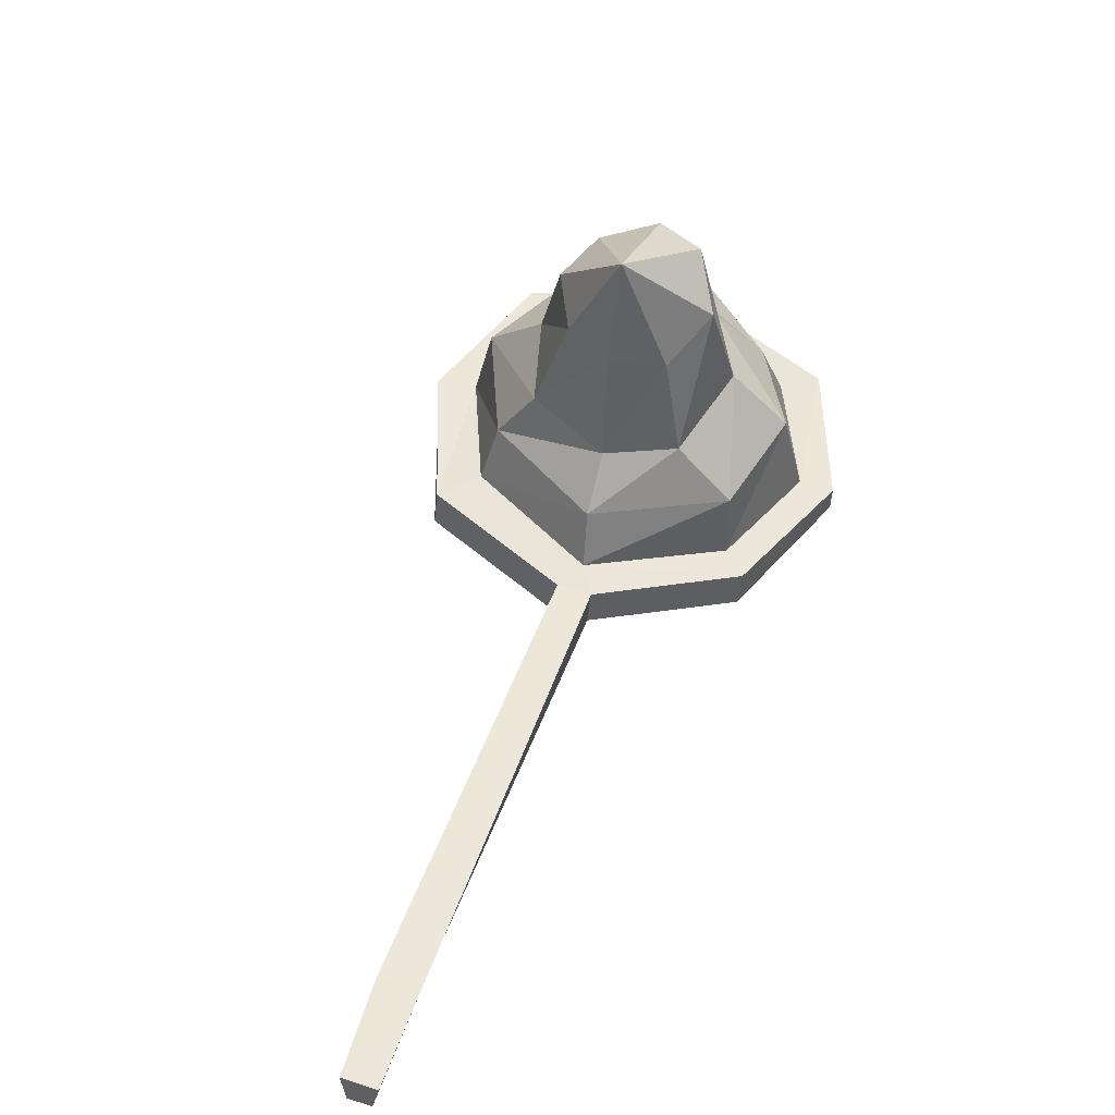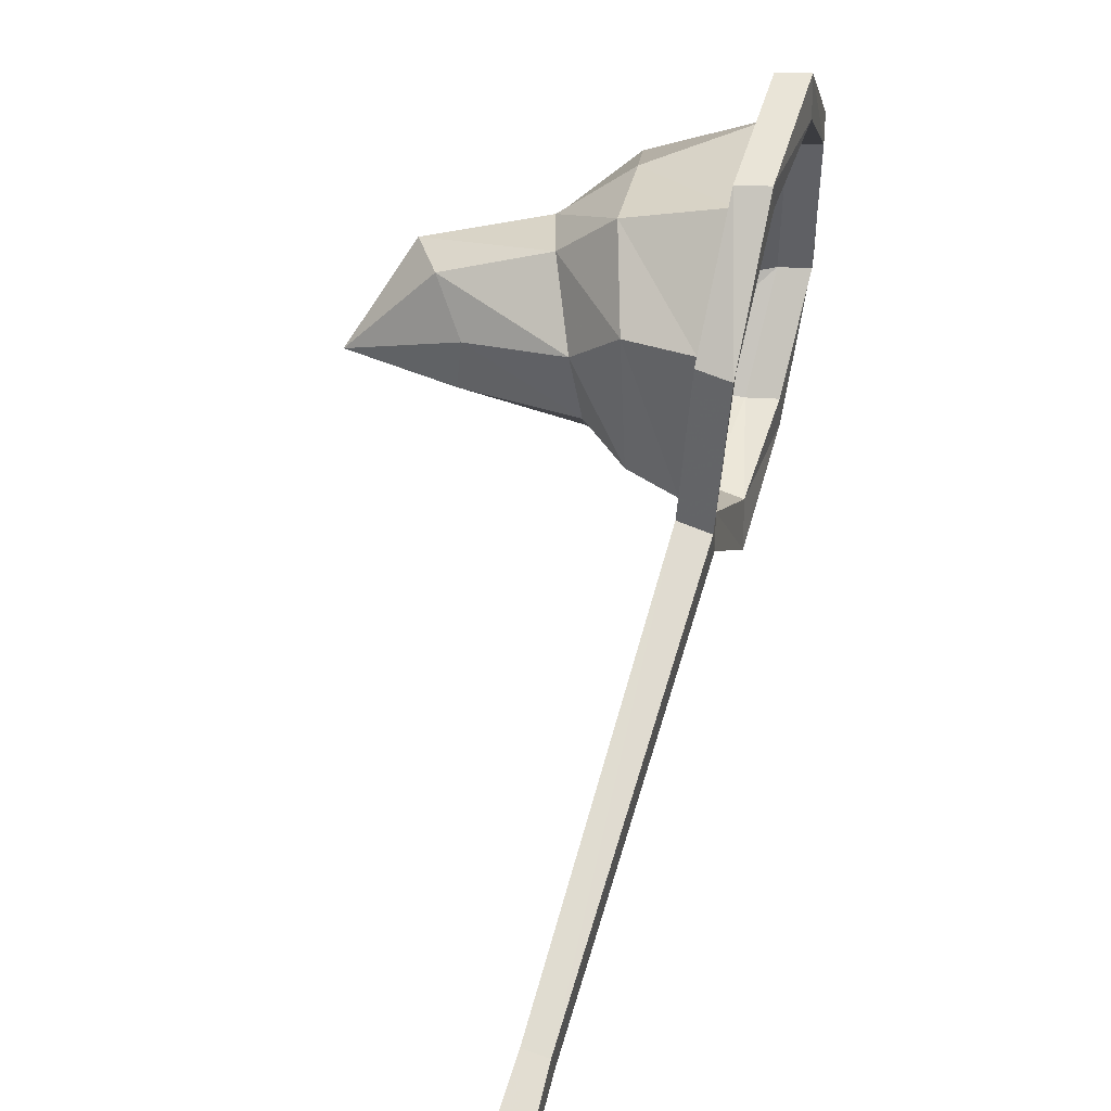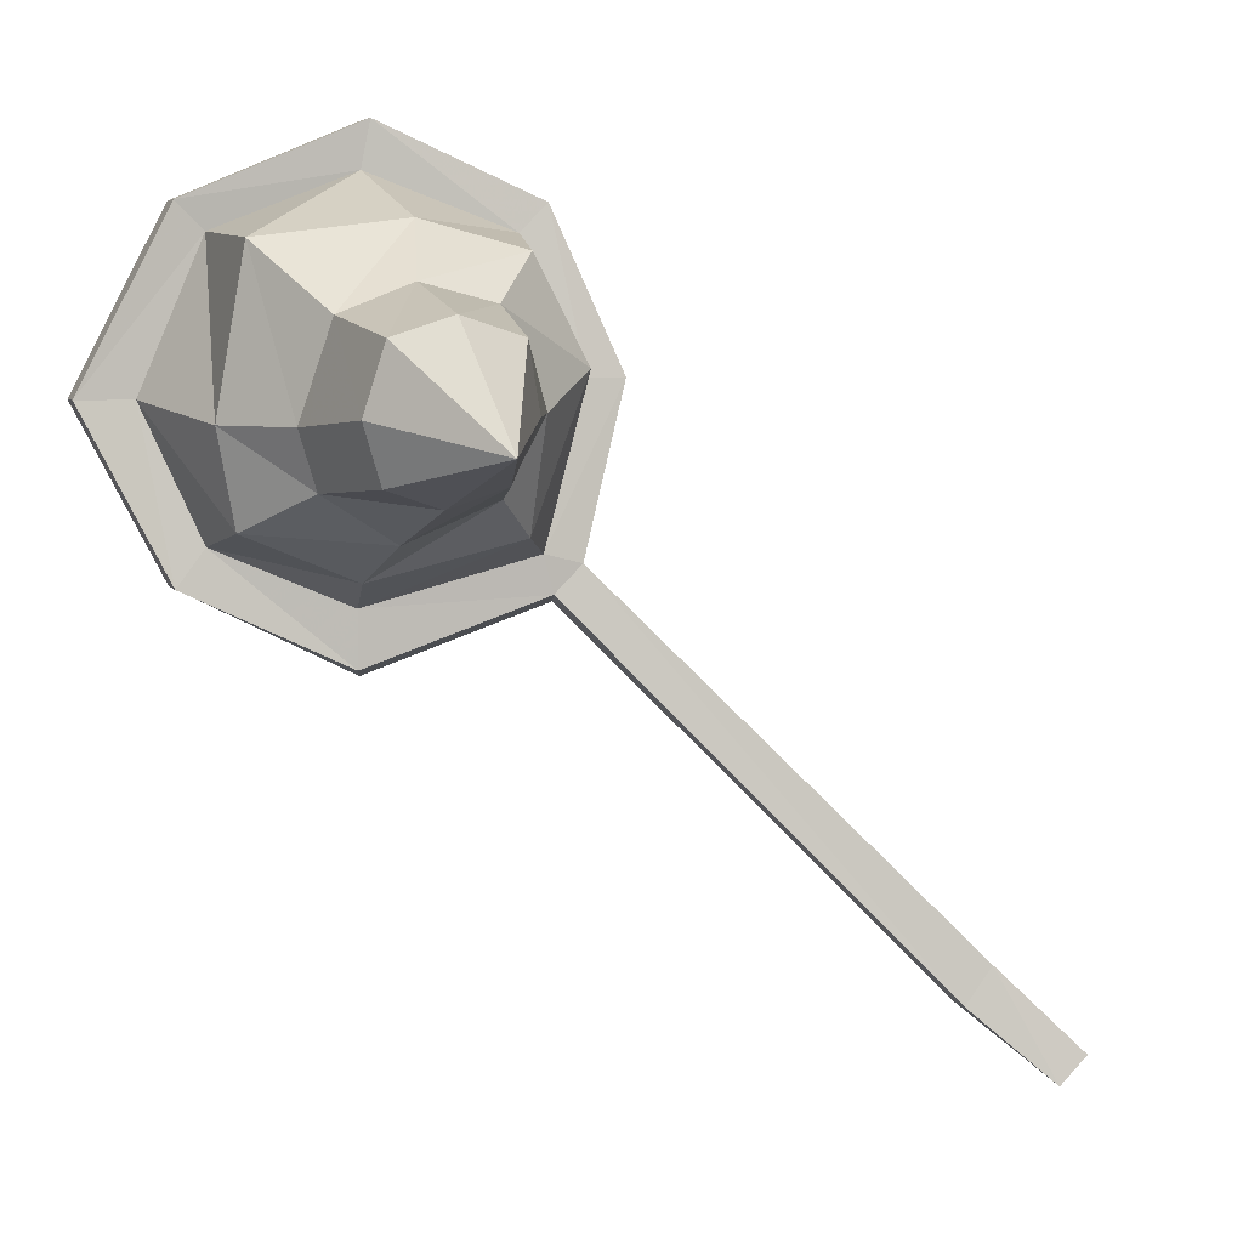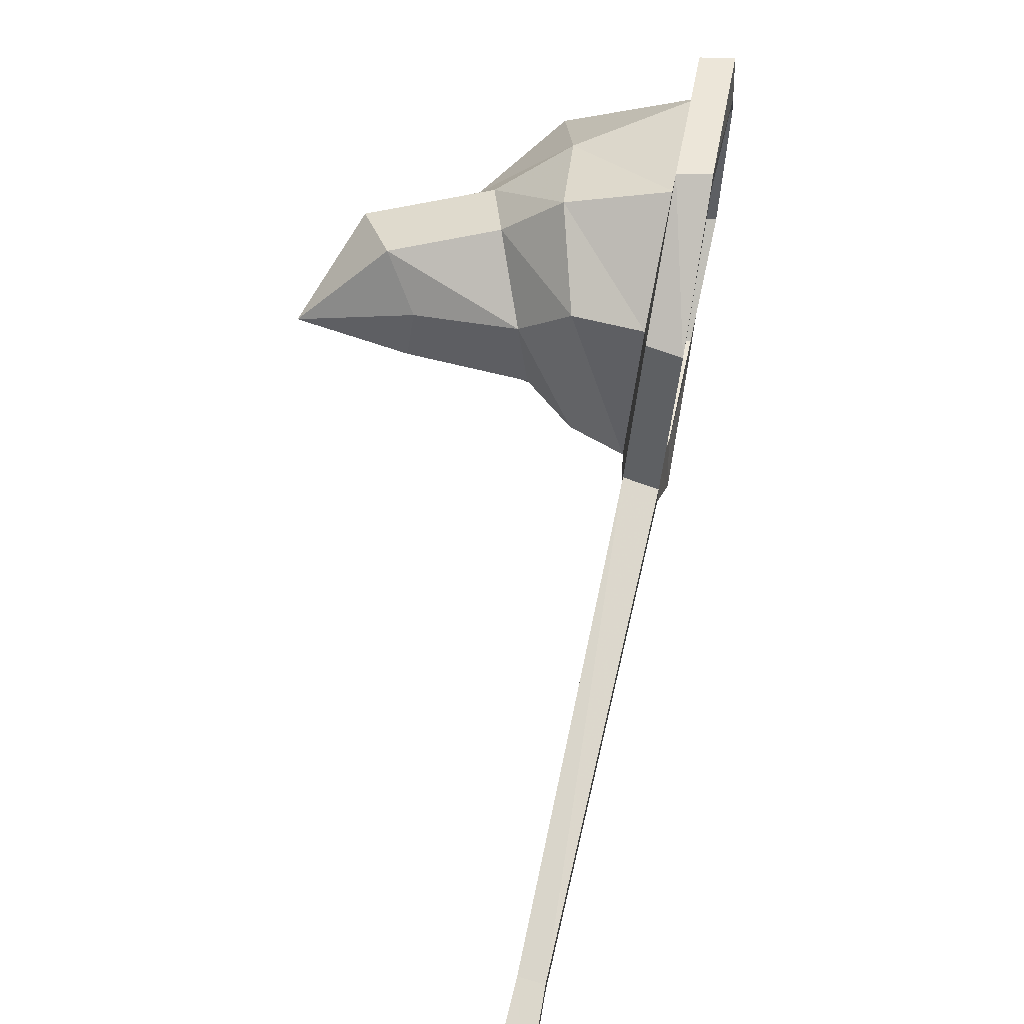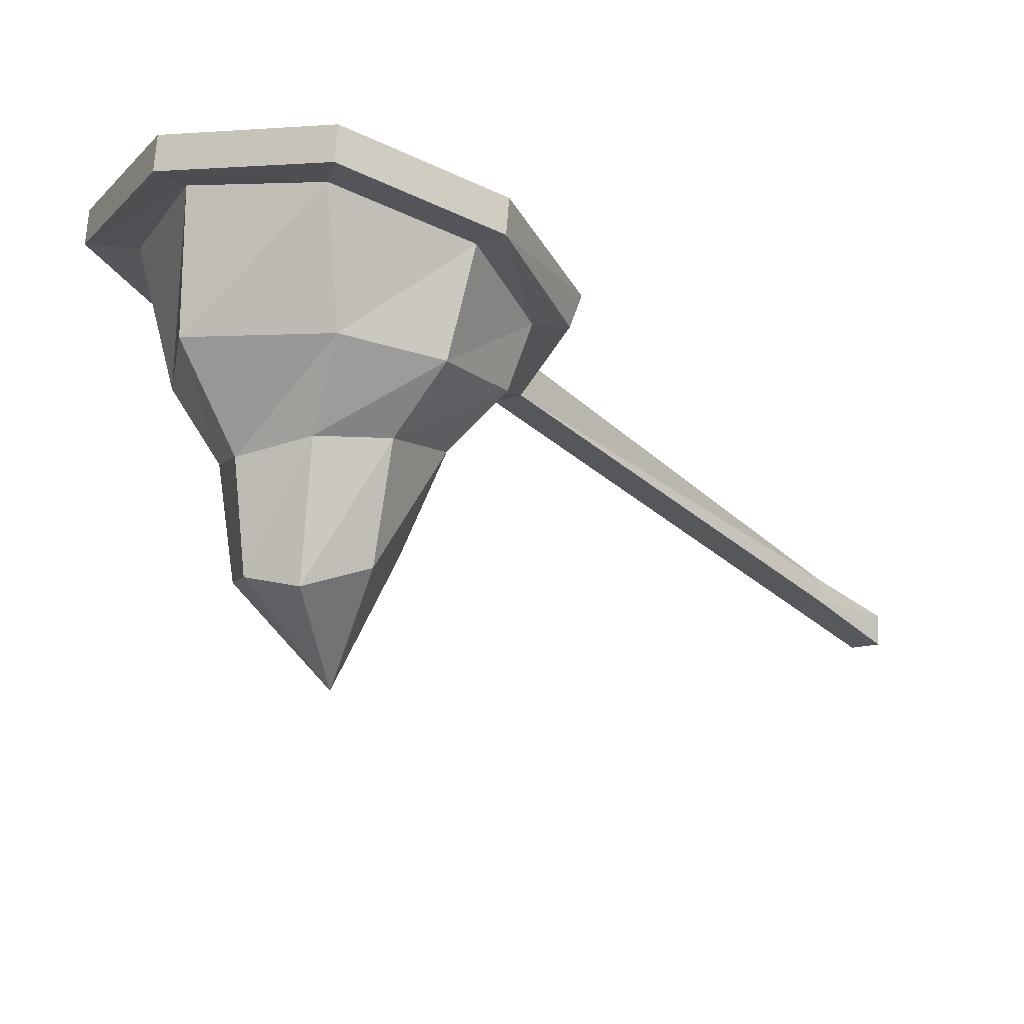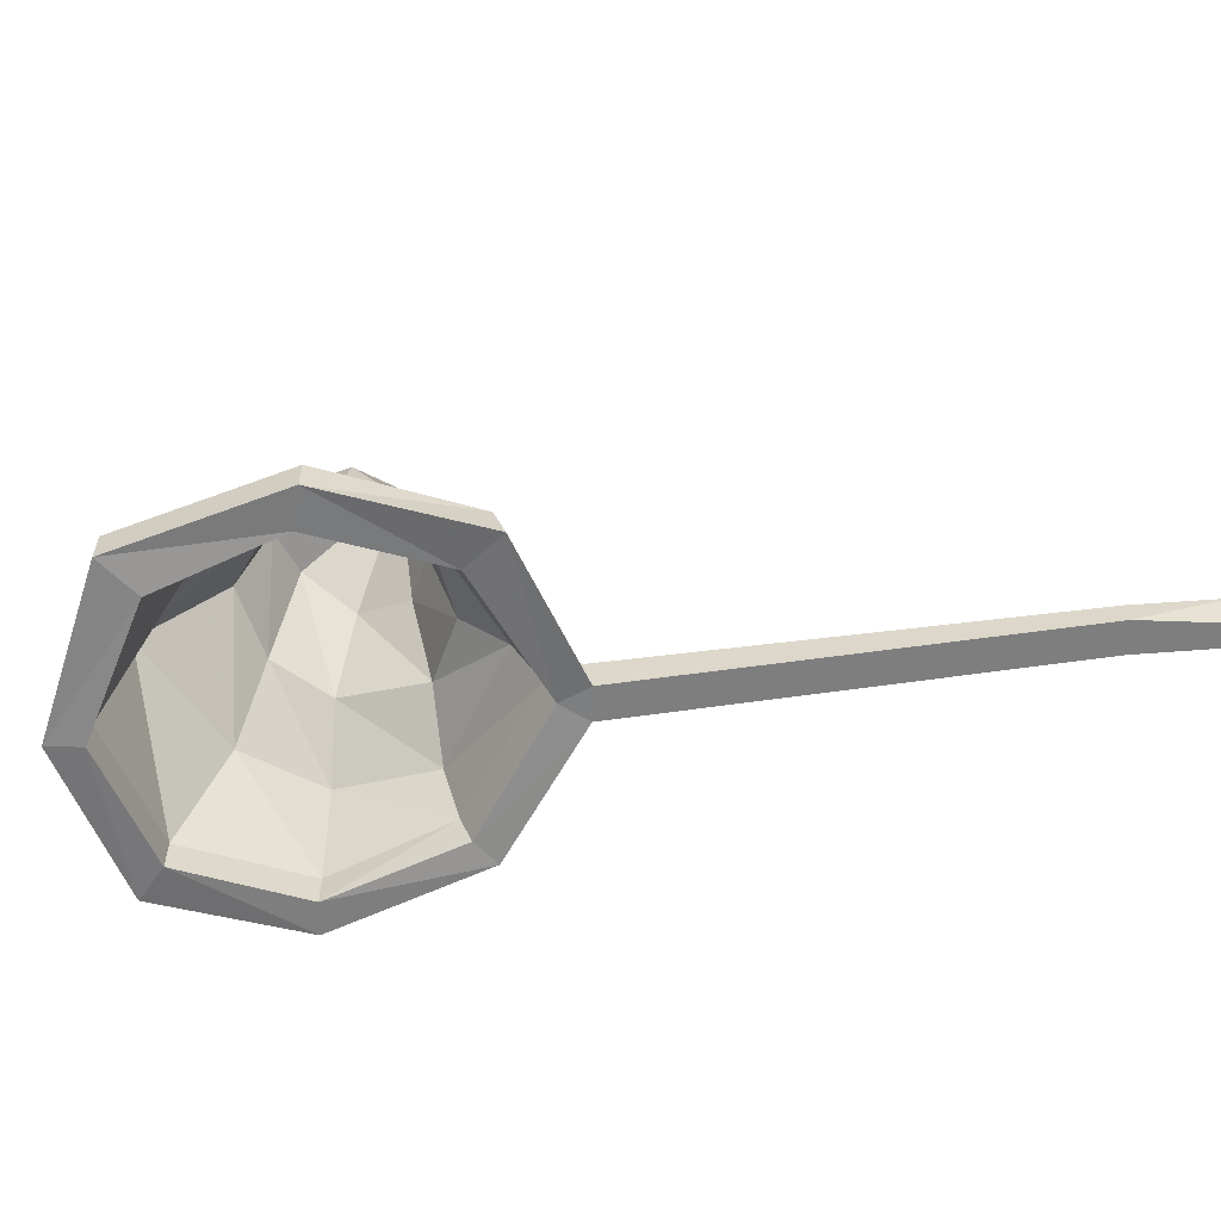
<metadata>
{"format":"obj","ext":"obj","renderer":"f3d","projection":"perspective","resolution":1024,"background":"white","views":[{"elev":60.3,"azim":-116.8,"up":"+Y"},{"elev":21.3,"azim":-82.8,"up":"+Z"},{"elev":5.7,"azim":162.7,"up":"+Z"},{"elev":26.0,"azim":-88.6,"up":"+Z"},{"elev":74.2,"azim":-175.4,"up":"+Z"},{"elev":-59.3,"azim":134.0,"up":"+Y"}]}
</metadata>
<code>
v 0.2422 0.09375 0.125
v 0.1953 0.07812 0.1094
v 0.1719 0.1797 0.1484
v 0.2578 0.1016 0.1719
v 0.2812 0 0.1641
v 0.2656 -0.007812 0.1172
v 0.1484 0.07812 0.125
v 0.125 0.07031 0.1719
v 0.1406 0.09375 0.2266
v 0.1953 0.1172 0.2422
v 0.2422 0.1094 0.2266
v 0.125 -0.03125 0.1094
v 0.09375 -0.02344 0.1719
v 0.09375 -0.07031 0.07812
v 0.04688 -0.07031 0.2031
v 0.1328 -0.007812 0.25
v 0.07031 -0.1172 0.0625
v 0.03125 -0.1328 0.1953
v 0.09375 -0.0625 0.2891
v 0.02344 -0.1641 0.1875
v 0.0625 -0.1484 0.05469
v 0.2109 -0.1328 0.02344
v 0.0625 -0.1172 0.03125
v 0.03906 -0.1172 0.05469
v 0 -0.1328 0.1953
v 0.05469 -0.1562 0.3281
v 0.07812 -0.1562 0.3047
v 0.07812 -0.1875 0.3047
v -0.007812 -0.1641 0.1875
v 0.03125 -0.1484 0.04688
v 0.05469 -0.1484 0.02344
v 0.2031 -0.1641 -0.03125
v 0.2031 -0.1641 0.01562
v 0.3203 -0.1562 0.07031
v 0.2188 -0.07812 0.04688
v 0.2109 -0.1328 -0.02344
v -0.2422 -0.03125 -0.2891
v -0.2656 -0.05469 -0.2656
v -0.2422 -0.05469 -0.2891
v -0.3125 -0.007812 -0.3516
v -0.2656 -0.03125 -0.2578
v 0.05469 -0.1875 0.3281
v 0.1875 -0.1797 0.3906
v 0.1953 -0.1797 0.3516
v 0.1797 -0.07031 0.3125
v 0.1953 -0.2109 0.3516
v 0.1953 0 0.2656
v 0.2578 0.01562 0.2422
v 0.3047 -0.0625 0.2969
v 0.3125 -0.1875 0.3047
v 0.3281 -0.0625 0.1641
v 0.3125 -0.2188 0.3047
v 0.1875 -0.2109 0.3906
v 0.3359 -0.1875 0.3281
v 0.4141 -0.1797 0.1797
v 0.3672 -0.1797 0.1797
v 0.3672 -0.2109 0.1797
v 0.3359 -0.2188 0.3281
v 0.4141 -0.2109 0.1797
v 0.3438 -0.1562 0.03906
v 0.3125 -0.07031 0.08594
v 0.3203 -0.1875 0.07031
v 0.2031 -0.02344 0.07812
v 0.3438 -0.1875 0.03906
v -0.3359 -0.007812 -0.3281
v -0.3203 -0.03906 -0.3516
v -0.3359 -0.03906 -0.3359
f 1 2 3
f 1 3 4
f 1 4 3
f 1 3 2
f 2 3 7
f 2 7 3
f 3 7 8
f 3 8 9
f 3 9 10
f 3 10 11
f 3 11 4
f 3 4 11
f 3 11 10
f 3 10 9
f 3 9 8
f 3 8 7
f 1 4 5
f 1 5 6
f 1 6 2
f 1 2 6
f 1 6 5
f 1 5 4
f 7 8 12
f 7 12 8
f 8 12 13
f 8 13 9
f 8 9 13
f 8 13 12
f 13 16 9
f 13 9 16
f 10 9 16
f 10 16 47
f 10 47 11
f 10 11 47
f 10 47 16
f 10 16 9
f 47 48 11
f 47 11 48
f 48 5 4
f 48 4 11
f 48 11 4
f 48 4 5
f 2 6 63
f 2 63 7
f 2 7 63
f 2 63 6
f 63 12 7
f 63 7 12
f 12 13 14
f 12 14 13
f 13 14 15
f 13 15 16
f 13 16 15
f 13 15 14
f 15 19 16
f 15 16 19
f 47 48 45
f 47 45 48
f 48 45 49
f 48 49 5
f 48 5 49
f 48 49 45
f 49 51 5
f 49 5 51
f 6 63 61
f 6 61 63
f 63 61 35
f 63 35 12
f 63 12 35
f 63 35 61
f 47 16 19
f 47 19 45
f 47 45 19
f 47 19 16
f 51 61 6
f 51 6 5
f 51 5 6
f 51 6 61
f 12 35 14
f 12 14 35
f 14 15 17
f 14 17 15
f 15 17 18
f 15 18 19
f 15 19 18
f 15 18 17
f 17 22 14
f 17 14 22
f 18 27 19
f 18 19 27
f 22 34 35
f 22 35 34
f 27 44 45
f 27 45 19
f 27 19 45
f 27 45 44
f 45 49 44
f 45 44 49
f 49 44 50
f 49 50 51
f 49 51 50
f 49 50 44
f 50 56 51
f 50 51 56
f 56 34 61
f 56 61 51
f 56 51 61
f 56 61 34
f 61 35 34
f 61 34 35
f 35 14 22
f 35 22 14
f 17 18 20
f 17 20 21
f 17 21 22
f 17 22 23
f 17 24 25
f 17 25 18
f 20 29 30
f 20 30 21
f 21 31 32
f 21 32 33
f 21 33 22
f 22 36 23
f 23 36 32
f 23 32 31
f 24 30 25
f 25 30 29
f 17 23 24
f 21 30 31
f 23 24 30
f 23 30 31
f 18 25 26
f 18 26 27
f 18 27 28
f 18 28 20
f 20 28 29
f 22 33 34
f 22 34 36
f 25 29 26
f 26 29 42
f 28 42 29
f 60 64 36
f 60 36 34
f 64 62 33
f 64 33 32
f 64 32 36
f 33 62 34
f 23 31 37
f 23 37 24
f 31 30 38
f 31 38 39
f 31 39 37
f 37 39 40
f 37 40 41
f 37 41 24
f 24 41 38
f 24 38 30
f 65 40 66
f 65 66 67
f 65 67 41
f 65 41 40
f 40 39 66
f 66 39 67
f 67 39 38
f 67 38 41
f 26 42 43
f 26 43 27
f 27 43 44
f 27 44 46
f 27 46 28
f 28 46 42
f 46 53 42
f 42 53 43
f 55 59 60
f 55 60 56
f 56 60 34
f 56 34 62
f 56 62 57
f 57 62 59
f 59 62 64
f 59 64 60
f 44 50 52
f 44 52 46
f 46 52 53
f 43 53 54
f 43 54 44
f 44 54 50
f 50 54 55
f 50 55 56
f 50 56 57
f 50 57 52
f 52 57 58
f 52 58 53
f 53 58 54
f 54 58 55
f 55 58 59
f 57 59 58

</code>
